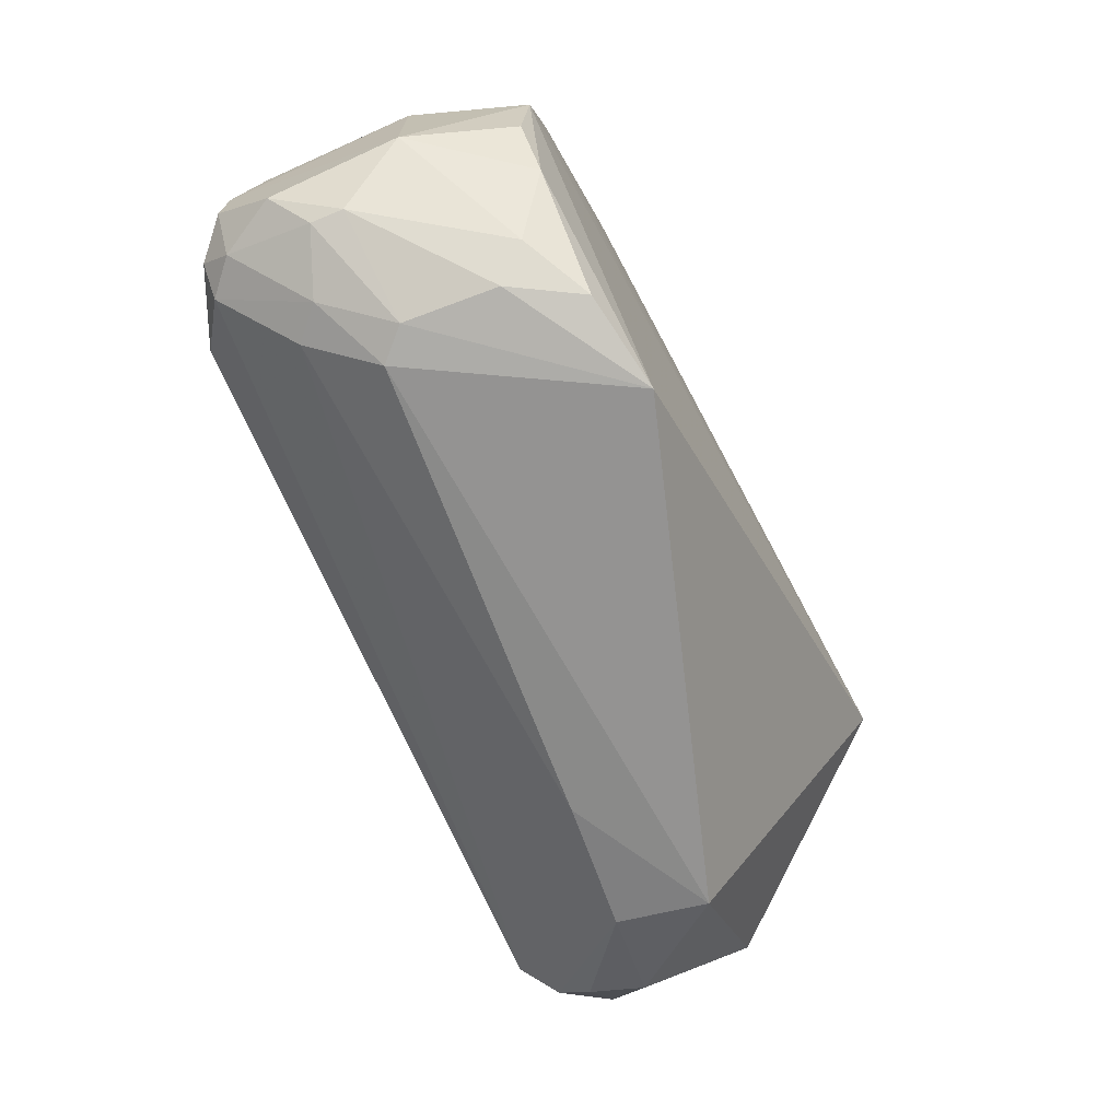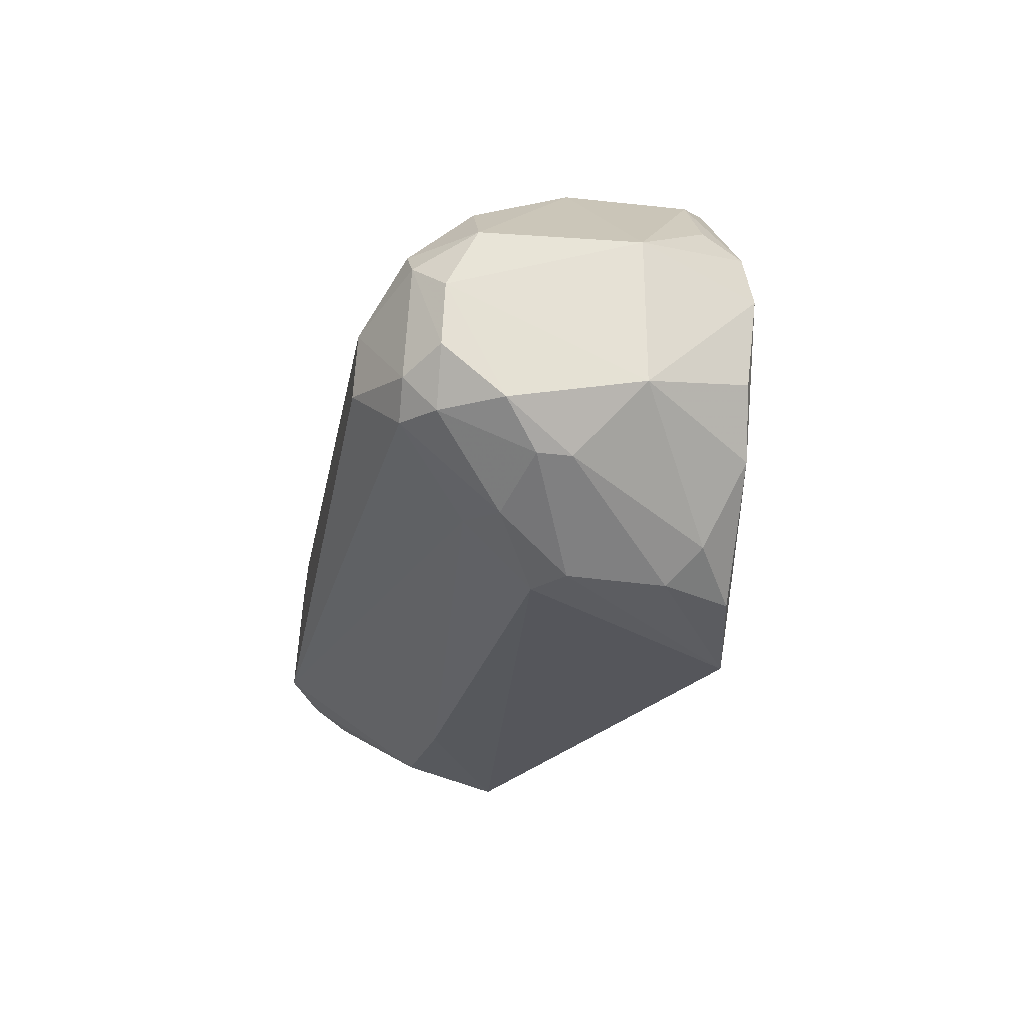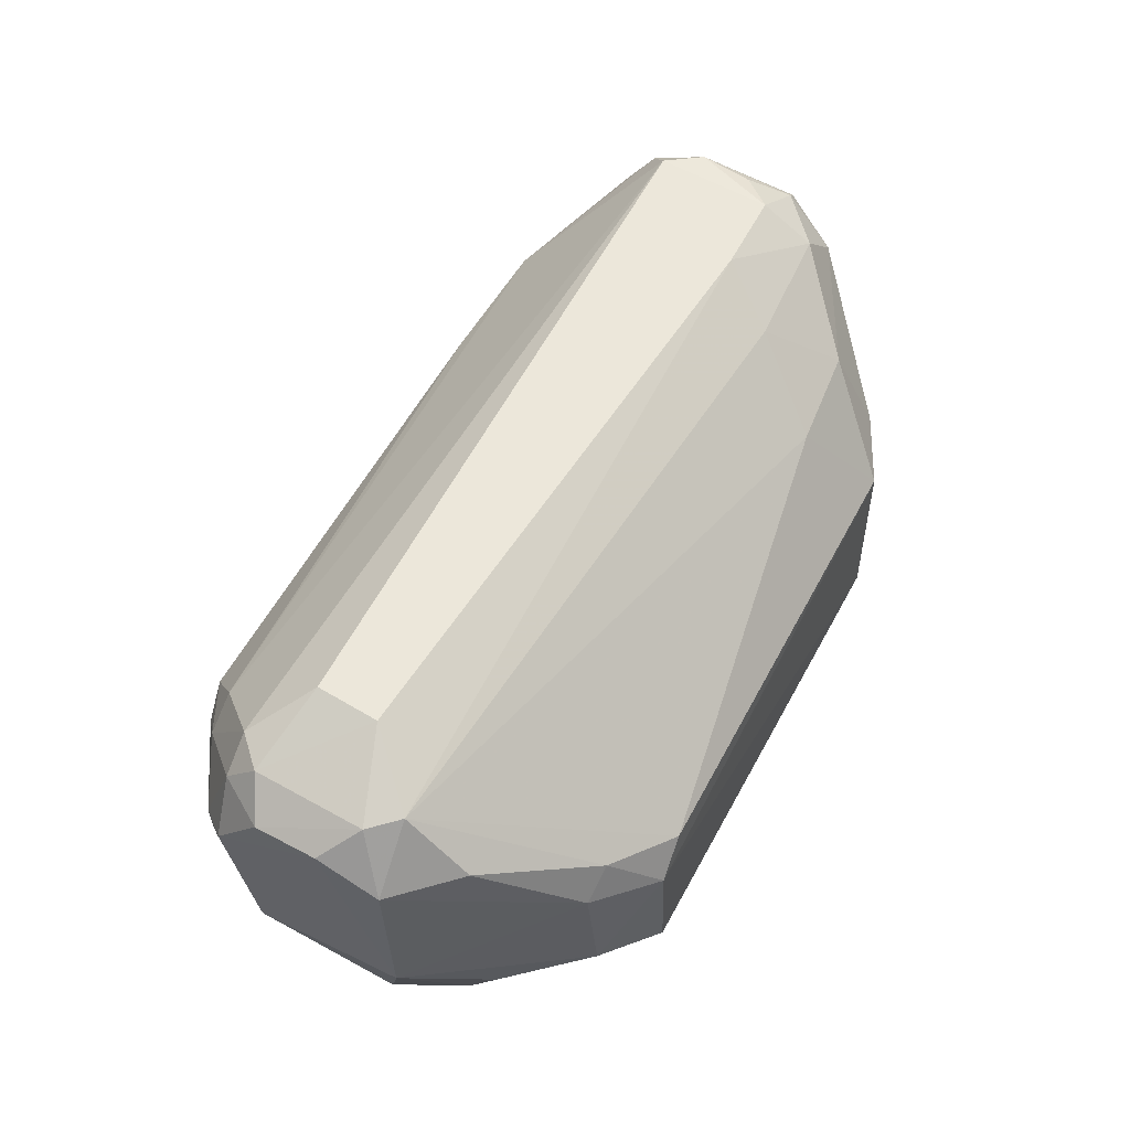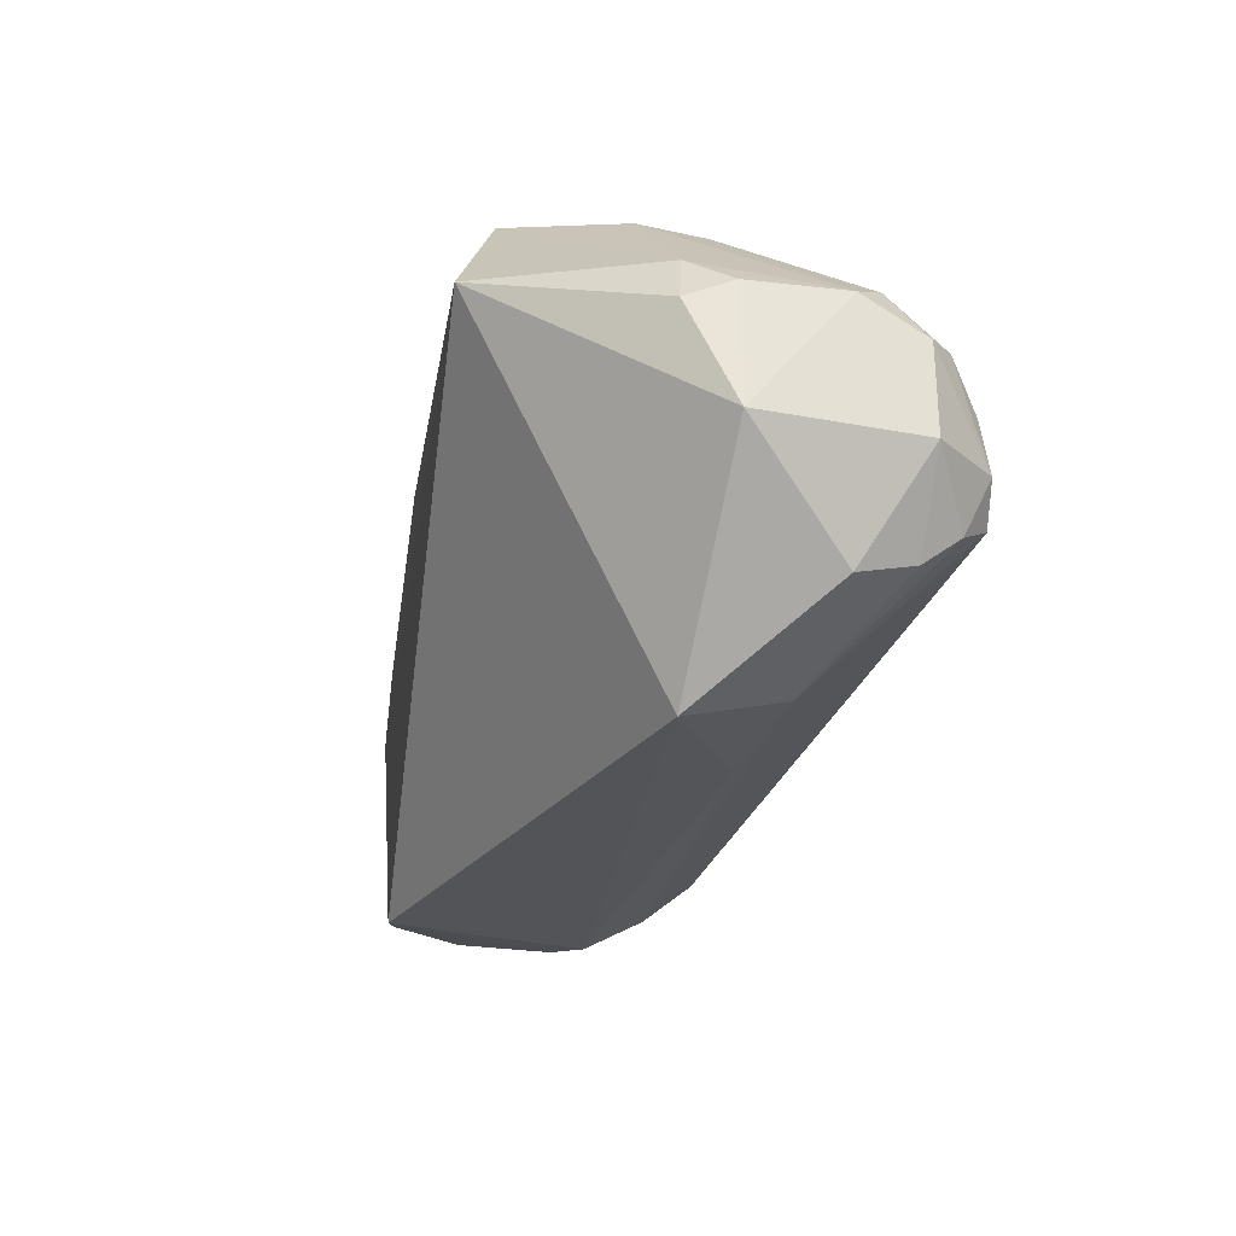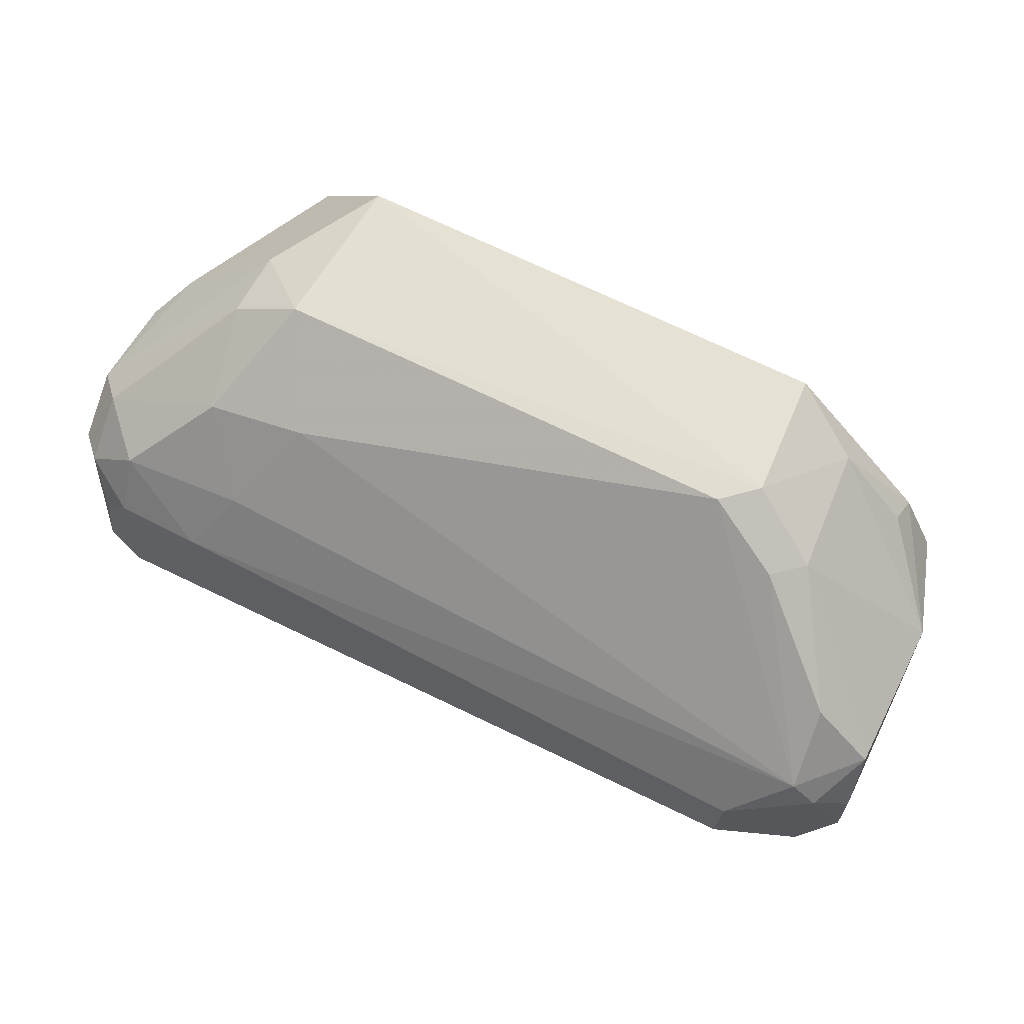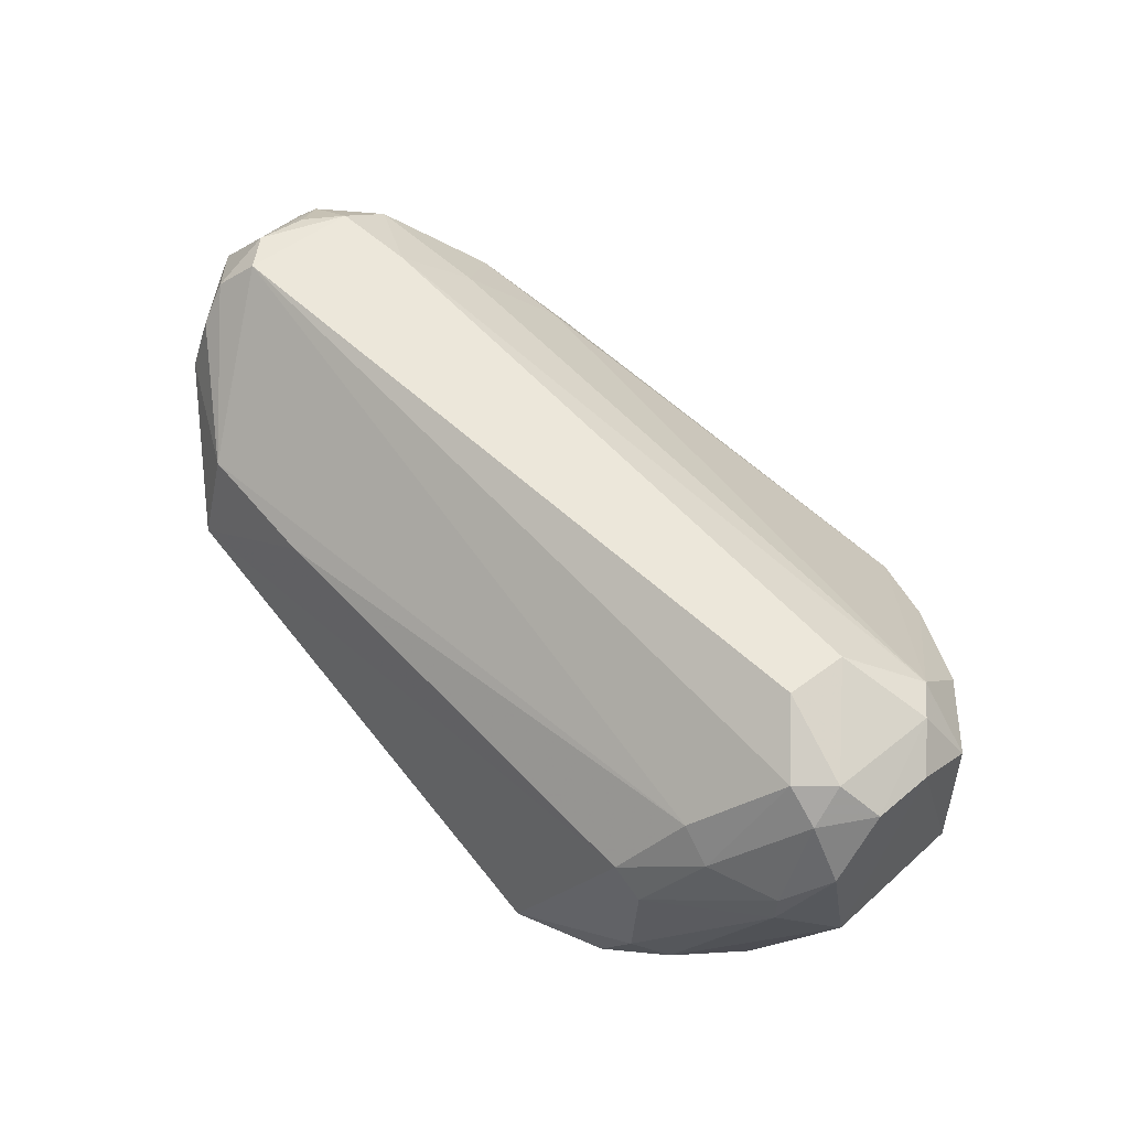
<metadata>
{"format":"obj","ext":"obj","renderer":"f3d","projection":"perspective","resolution":1024,"background":"white","views":[{"elev":-69.9,"azim":-65.9,"up":"+Z"},{"elev":-24.6,"azim":-99.7,"up":"+Z"},{"elev":54.3,"azim":-61.9,"up":"+Y"},{"elev":-26.5,"azim":77.1,"up":"+Z"},{"elev":65.0,"azim":-152.8,"up":"+Z"},{"elev":53.3,"azim":-132.9,"up":"+Y"}]}
</metadata>
<code>
v 0.006463 0.02991 0.01906
v 0.01225 0.02978 0.01425
v 0.009842 0.0361 0.01001
v -0.009351 0.03103 0.00617
v 0.008996 0.02402 0.01547
v -0.01234 0.03484 0.01412
v 0.009904 0.03491 0.01487
v 0.008287 0.02839 0.0183
v 0.007778 0.02943 0.00574
v -0.0107 0.03602 0.01073
v -0.007861 0.02547 0.01928
v 0.01219 0.0342 0.01335
v -0.007147 0.02994 0.01923
v 0.01137 0.02872 0.01519
v 0.01148 0.03334 0.01494
v 0.01243 0.02976 0.01088
v -0.006256 0.02507 0.005432
v 0.007646 0.03211 0.006435
v -0.01395 0.03246 0.009385
v 0.007308 0.03593 0.01347
v 0.006134 0.0254 0.01919
v 0.01064 0.03576 0.01245
v 0.004923 0.03267 0.01725
v -0.01012 0.03008 0.01803
v 0.01207 0.02849 0.01372
v 0.007773 0.03298 0.01697
v 0.008405 0.03022 0.01805
v 0.01149 0.03489 0.01353
v 0.01241 0.03242 0.01422
v 0.01083 0.03256 0.008093
v -0.01286 0.02556 0.01338
v 0.003898 0.0318 0.006246
v -0.01213 0.03492 0.009346
v -0.01 0.02754 0.006243
v -0.01079 0.03593 0.01251
v 0.006291 0.03471 0.01511
v -0.008114 0.02909 0.01929
v 0.01235 0.03415 0.01075
v 0.009798 0.03589 0.01339
v -0.01216 0.03306 0.01577
v 0.01059 0.03418 0.008573
v -0.01186 0.02554 0.0153
v -0.01133 0.03218 0.007418
v -0.01045 0.03301 0.007507
v -0.01396 0.03411 0.01073
v -0.01016 0.03023 0.006278
v -0.01389 0.0288 0.01019
v -0.01175 0.02568 0.009171
v -0.009825 0.02653 0.01821
v 0.01068 0.03598 0.01096
v -0.009287 0.03089 0.01814
v 0.01067 0.0352 0.009336
v -0.01384 0.02882 0.01433
v -0.01306 0.03408 0.009309
v -0.01298 0.03495 0.01021
v -0.01385 0.03317 0.01416
v -0.01303 0.03061 0.008334
v -0.01396 0.03402 0.01247
v -0.008878 0.02558 0.006245
v -0.01069 0.02667 0.007106
v -0.01275 0.02583 0.01093
v -0.01176 0.02659 0.01612
v -0.01306 0.03154 0.008338
v -0.01305 0.03478 0.01335
f 16 5 9
f 17 9 5
f 17 4 9
f 20 3 10
f 21 8 1
f 21 11 5
f 21 14 8
f 21 5 14
f 23 6 13
f 23 13 1
f 25 14 5
f 25 2 14
f 25 16 2
f 25 5 16
f 26 15 7
f 26 23 1
f 27 1 8
f 27 26 1
f 27 15 26
f 28 15 12
f 28 7 15
f 29 12 15
f 29 2 16
f 29 14 2
f 29 8 14
f 29 27 8
f 29 15 27
f 30 16 9
f 30 9 18
f 31 17 5
f 32 18 9
f 32 9 4
f 33 10 3
f 35 20 10
f 35 6 20
f 36 20 6
f 36 7 20
f 36 6 23
f 36 26 7
f 36 23 26
f 37 11 21
f 37 21 1
f 37 1 13
f 38 16 30
f 38 29 16
f 38 12 29
f 39 20 7
f 39 28 22
f 39 7 28
f 39 3 20
f 41 30 18
f 41 38 30
f 42 31 5
f 42 5 11
f 44 32 4
f 44 43 33
f 44 4 43
f 44 18 32
f 44 33 3
f 44 3 18
f 46 4 17
f 46 17 34
f 46 43 4
f 48 17 31
f 49 37 24
f 49 11 37
f 49 42 11
f 50 22 28
f 50 28 12
f 50 12 38
f 50 39 22
f 50 3 39
f 51 13 6
f 51 6 40
f 51 37 13
f 51 40 24
f 51 24 37
f 52 41 18
f 52 18 3
f 52 38 41
f 52 50 38
f 52 3 50
f 53 31 42
f 53 47 31
f 53 49 24
f 54 33 43
f 54 19 45
f 55 10 33
f 55 54 45
f 55 33 54
f 55 35 10
f 56 40 6
f 56 53 24
f 56 24 40
f 57 46 34
f 57 47 19
f 58 45 19
f 58 19 47
f 58 47 53
f 58 53 56
f 59 34 17
f 59 17 48
f 60 48 47
f 60 59 48
f 60 34 59
f 60 57 34
f 60 47 57
f 61 48 31
f 61 31 47
f 61 47 48
f 62 53 42
f 62 42 49
f 62 49 53
f 63 54 43
f 63 19 54
f 63 57 19
f 63 43 46
f 63 46 57
f 64 6 35
f 64 35 55
f 64 55 45
f 64 45 58
f 64 58 56
f 64 56 6

</code>
